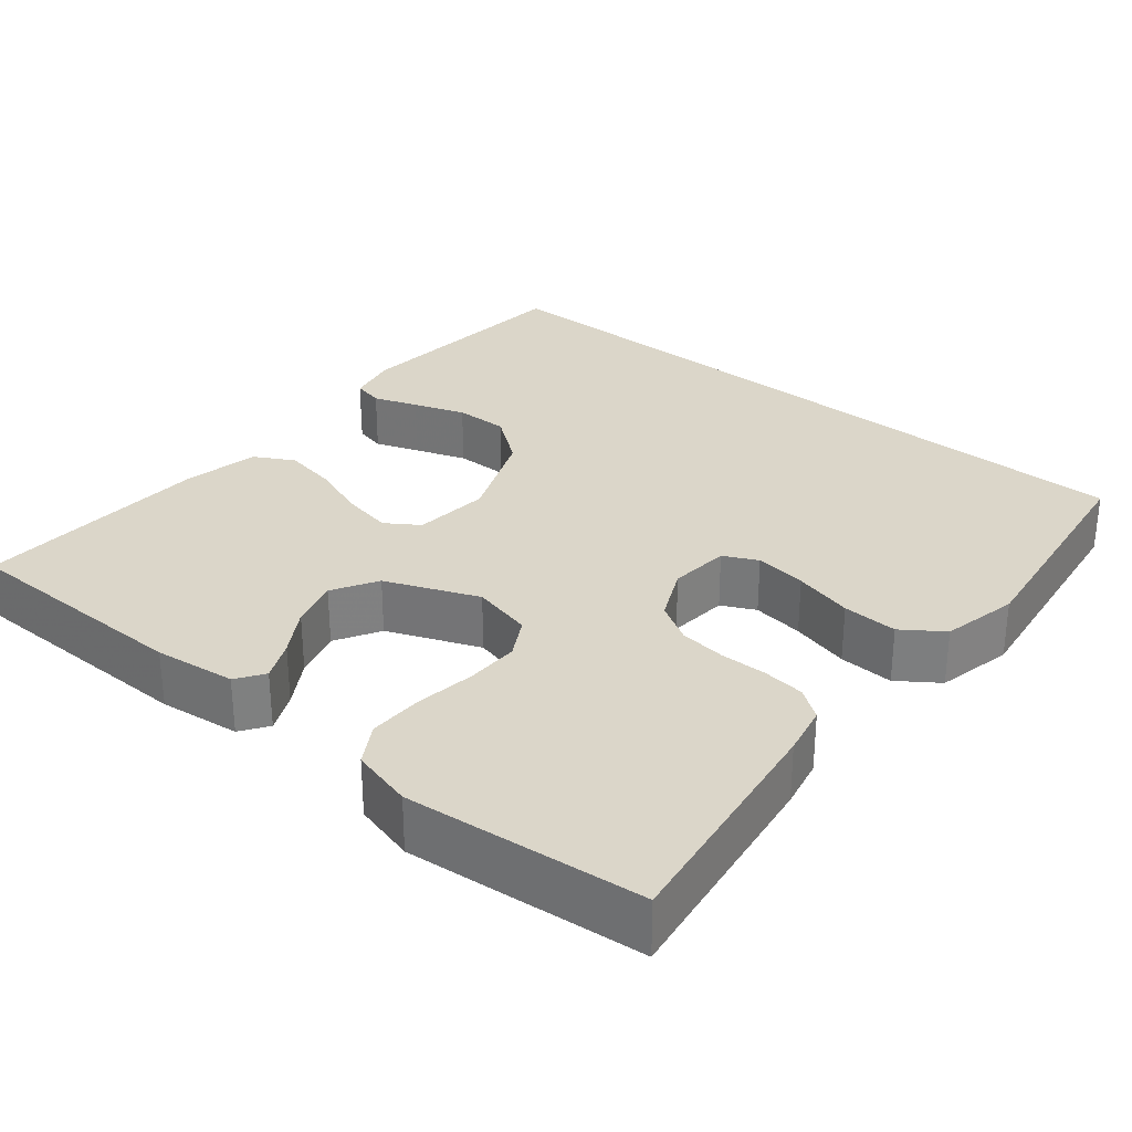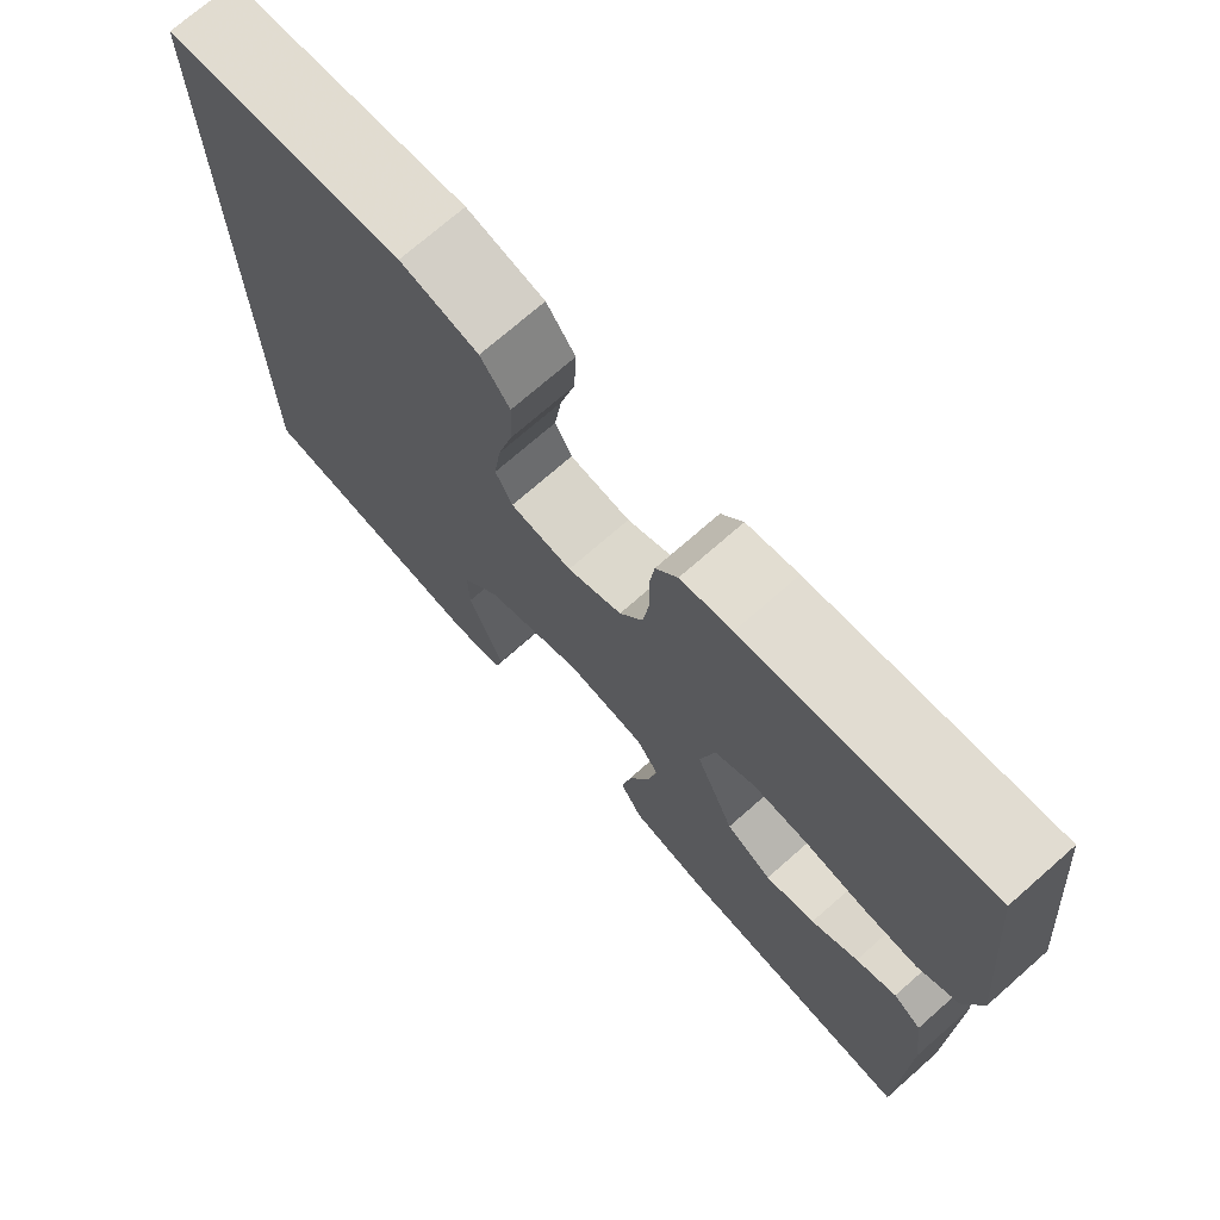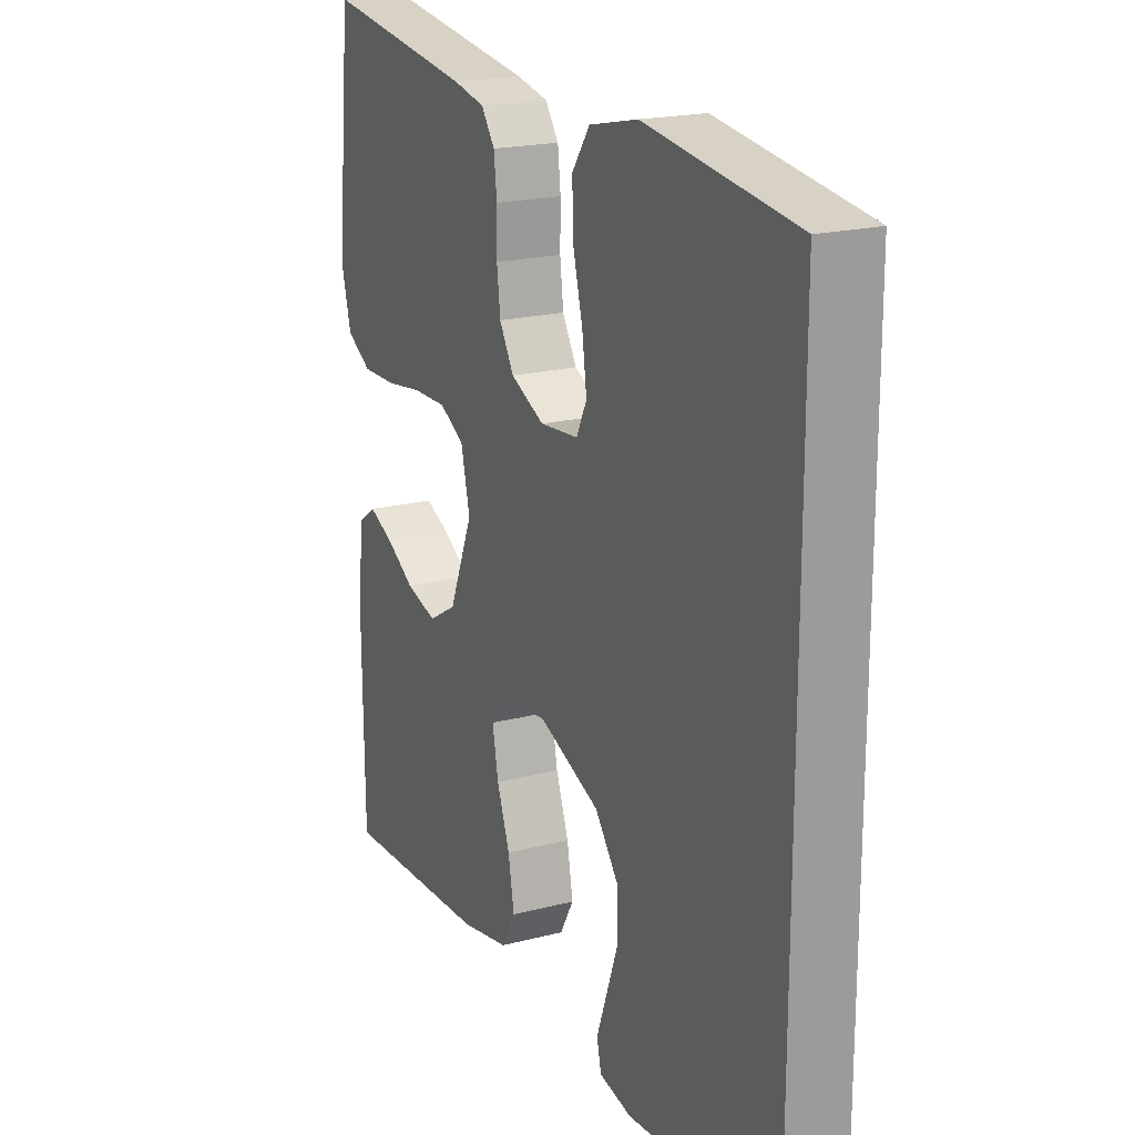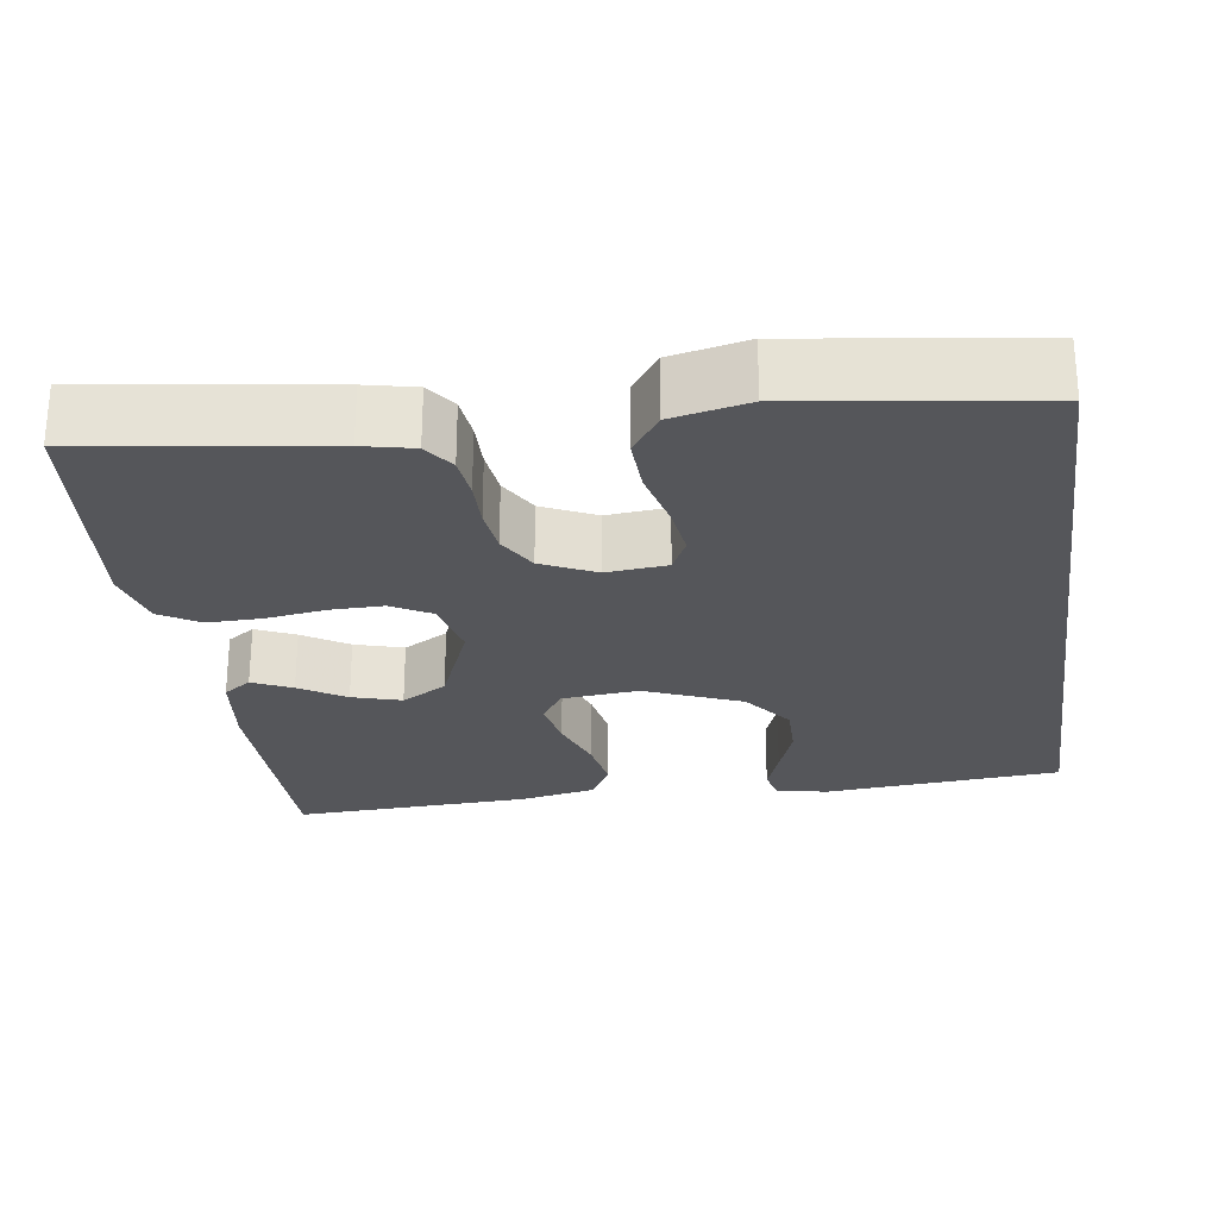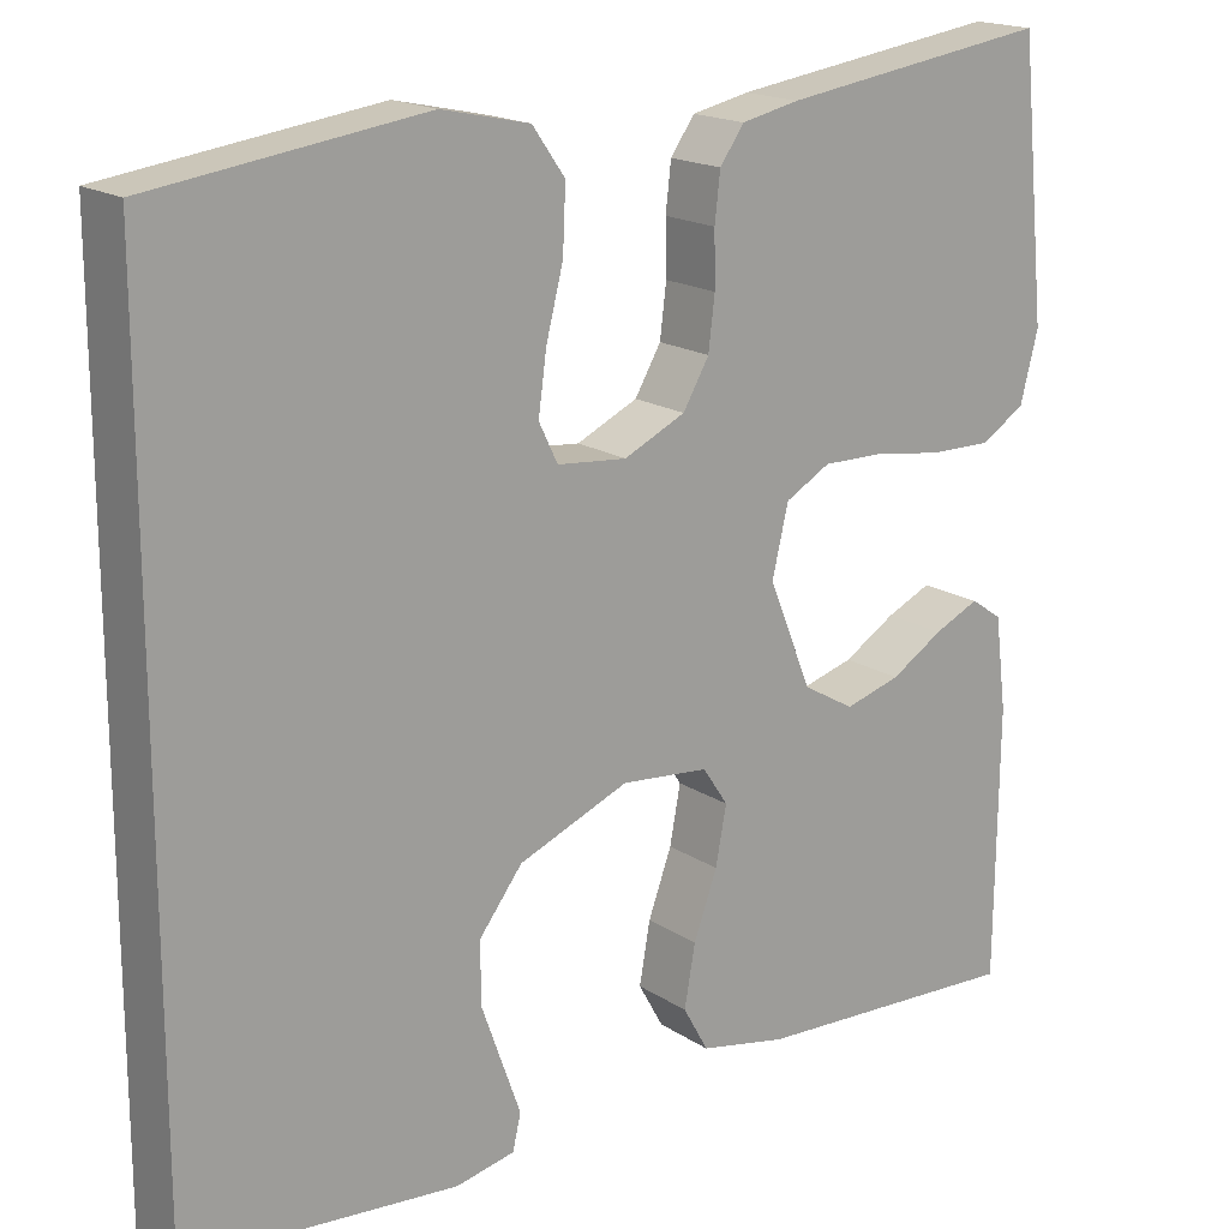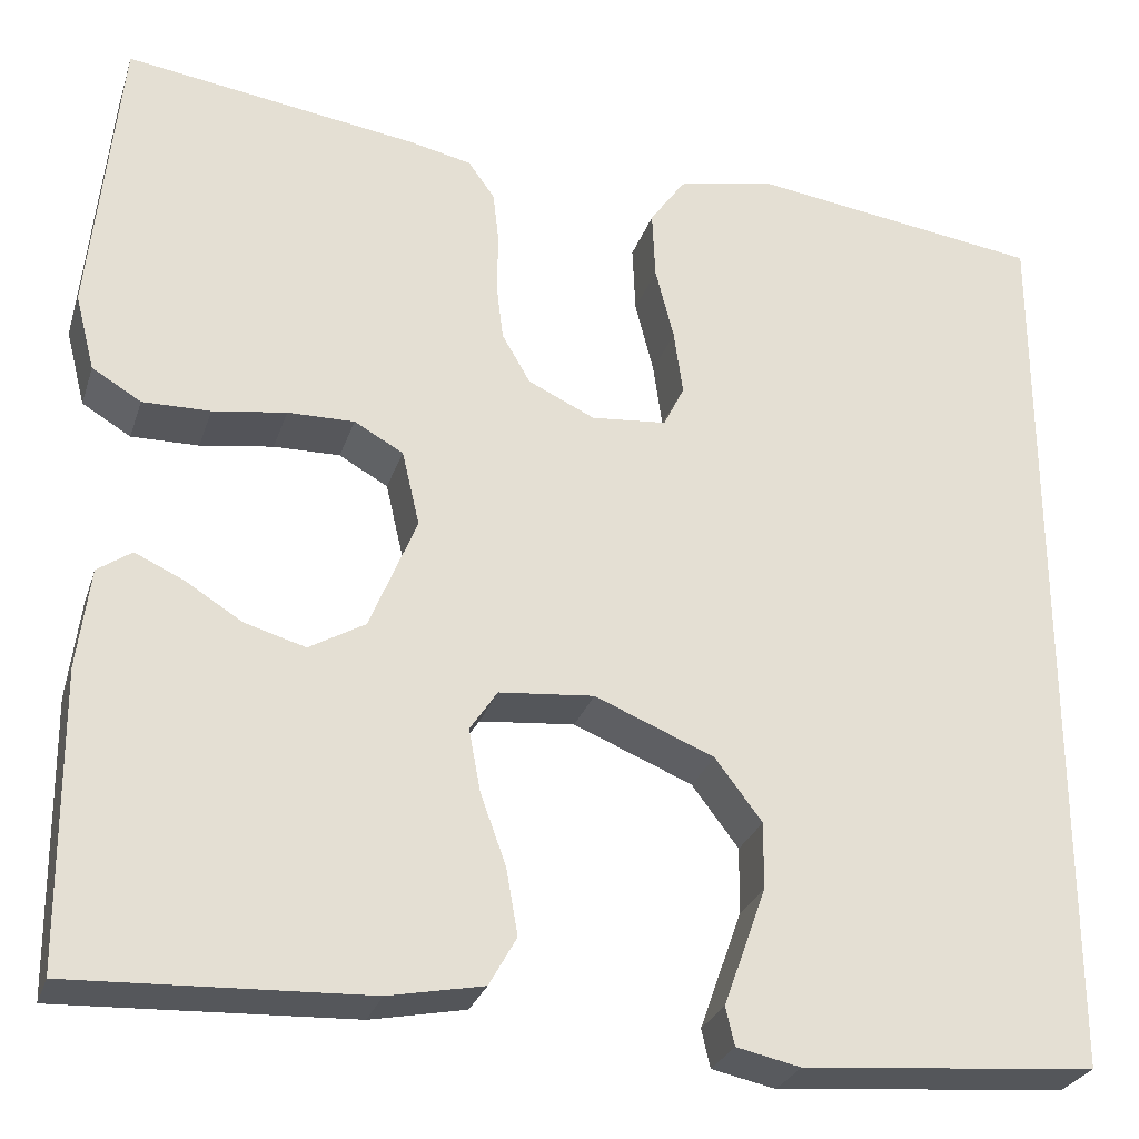
<metadata>
{"format":"obj","ext":"obj","renderer":"f3d","projection":"perspective","resolution":1024,"background":"white","views":[{"elev":30.1,"azim":-50.4,"up":"+Y"},{"elev":72.7,"azim":-131.3,"up":"+Z"},{"elev":19.6,"azim":64.1,"up":"+Z"},{"elev":-26.1,"azim":8.2,"up":"+Y"},{"elev":17.7,"azim":141.6,"up":"+Z"},{"elev":-27.6,"azim":-16.4,"up":"+Z"}]}
</metadata>
<code>
v 0.5 0.07 -0.493
v 0.2 0.07 -0.518
v 0.135 0.07 -0.504
v 0.126 0.07 -0.465
v 0.146 0.07 -0.409
v 0.169 0.07 -0.344
v 0.17 0.07 -0.276
v 0.122 0.07 -0.213
v 0 0.07 -0.163
v -0.097 0.07 -0.172
v -0.125 0.07 -0.214
v -0.113 0.07 -0.278
v -0.087 0.07 -0.35
v -0.075 0.07 -0.418
v -0.103 0.07 -0.468
v -0.2 0.07 -0.487
v -0.5 0.07 -0.5
v -0.503 0.07 -0.2
v -0.49 0.07 -0.097
v -0.455 0.07 -0.073
v -0.405 0.07 -0.096
v -0.347 0.07 -0.132
v -0.285 0.07 -0.15
v -0.228 0.07 -0.117
v -0.18 0.07 0
v -0.198 0.07 0.077
v -0.248 0.07 0.105
v -0.316 0.07 0.104
v -0.391 0.07 0.093
v -0.46 0.07 0.092
v -0.51 0.07 0.122
v -0.53 0.07 0.2
v -0.5 0.07 0.5
v -0.2 0.07 0.456
v -0.136 0.07 0.442
v -0.109 0.07 0.404
v -0.103 0.07 0.351
v -0.104 0.07 0.291
v -0.097 0.07 0.233
v -0.068 0.07 0.183
v 0 0.07 0.151
v 0.077 0.07 0.158
v 0.098 0.07 0.201
v 0.089 0.07 0.267
v 0.07 0.07 0.342
v 0.067 0.07 0.412
v 0.103 0.07 0.463
v 0.2 0.07 0.484
v 0.5 0.07 0.442
v 0.5 0 -0.493
v 0.2 0 -0.518
v 0.135 0 -0.504
v 0.126 0 -0.465
v 0.146 0 -0.409
v 0.169 0 -0.344
v 0.17 0 -0.276
v 0.122 0 -0.213
v 0 0 -0.163
v -0.097 0 -0.172
v -0.125 0 -0.214
v -0.113 0 -0.278
v -0.087 0 -0.35
v -0.075 0 -0.418
v -0.103 0 -0.468
v -0.2 0 -0.487
v -0.5 0 -0.5
v -0.503 0 -0.2
v -0.49 0 -0.097
v -0.455 0 -0.073
v -0.405 0 -0.096
v -0.347 0 -0.132
v -0.285 0 -0.15
v -0.228 0 -0.117
v -0.18 0 0
v -0.198 0 0.077
v -0.248 0 0.105
v -0.316 0 0.104
v -0.391 0 0.093
v -0.46 0 0.092
v -0.51 0 0.122
v -0.53 0 0.2
v -0.5 0 0.5
v -0.2 0 0.456
v -0.136 0 0.442
v -0.109 0 0.404
v -0.103 0 0.351
v -0.104 0 0.291
v -0.097 0 0.233
v -0.068 0 0.183
v 0 0 0.151
v 0.077 0 0.158
v 0.098 0 0.201
v 0.089 0 0.267
v 0.07 0 0.342
v 0.067 0 0.412
v 0.103 0 0.463
v 0.2 0 0.484
v 0.5 0 0.442
f 44 45 46 47
f 43 44 47 48
f 35 36 37 38
f 35 38 39
f 34 35 39
f 33 34 39
f 32 33 39 40
f 28 29 30 31
f 27 28 31 32
f 19 20 21 22
f 19 22 23
f 18 19 23
f 17 18 23
f 16 17 23 24
f 12 13 14 15
f 11 12 15 16
f 2 3 4 5
f 2 5 6
f 1 2 6 7
f 43 48 49 1
f 42 43 1 7
f 41 42 7 8
f 27 32 40 41
f 26 27 41
f 25 26 41 8
f 11 16 24 25
f 10 11 25
f 9 10 25
f 8 9 25
f 96 95 94 93
f 97 96 93 92
f 87 86 85 84
f 88 87 84
f 88 84 83
f 88 83 82
f 89 88 82 81
f 80 79 78 77
f 81 80 77 76
f 71 70 69 68
f 72 71 68
f 72 68 67
f 72 67 66
f 73 72 66 65
f 64 63 62 61
f 65 64 61 60
f 54 53 52 51
f 55 54 51
f 56 55 51 50
f 50 98 97 92
f 56 50 92 91
f 57 56 91 90
f 90 89 81 76
f 90 76 75
f 57 90 75 74
f 74 73 65 60
f 74 60 59
f 74 59 58
f 74 58 57
f 1 50 51 2
f 2 51 52 3
f 3 52 53 4
f 4 53 54 5
f 5 54 55 6
f 6 55 56 7
f 7 56 57 8
f 8 57 58 9
f 9 58 59 10
f 10 59 60 11
f 11 60 61 12
f 12 61 62 13
f 13 62 63 14
f 14 63 64 15
f 15 64 65 16
f 16 65 66 17
f 17 66 67 18
f 18 67 68 19
f 19 68 69 20
f 20 69 70 21
f 21 70 71 22
f 22 71 72 23
f 23 72 73 24
f 24 73 74 25
f 25 74 75 26
f 26 75 76 27
f 27 76 77 28
f 28 77 78 29
f 29 78 79 30
f 30 79 80 31
f 31 80 81 32
f 32 81 82 33
f 33 82 83 34
f 34 83 84 35
f 35 84 85 36
f 36 85 86 37
f 37 86 87 38
f 38 87 88 39
f 39 88 89 40
f 40 89 90 41
f 41 90 91 42
f 42 91 92 43
f 43 92 93 44
f 44 93 94 45
f 45 94 95 46
f 46 95 96 47
f 47 96 97 48
f 48 97 98 49
f 49 98 50 1

</code>
